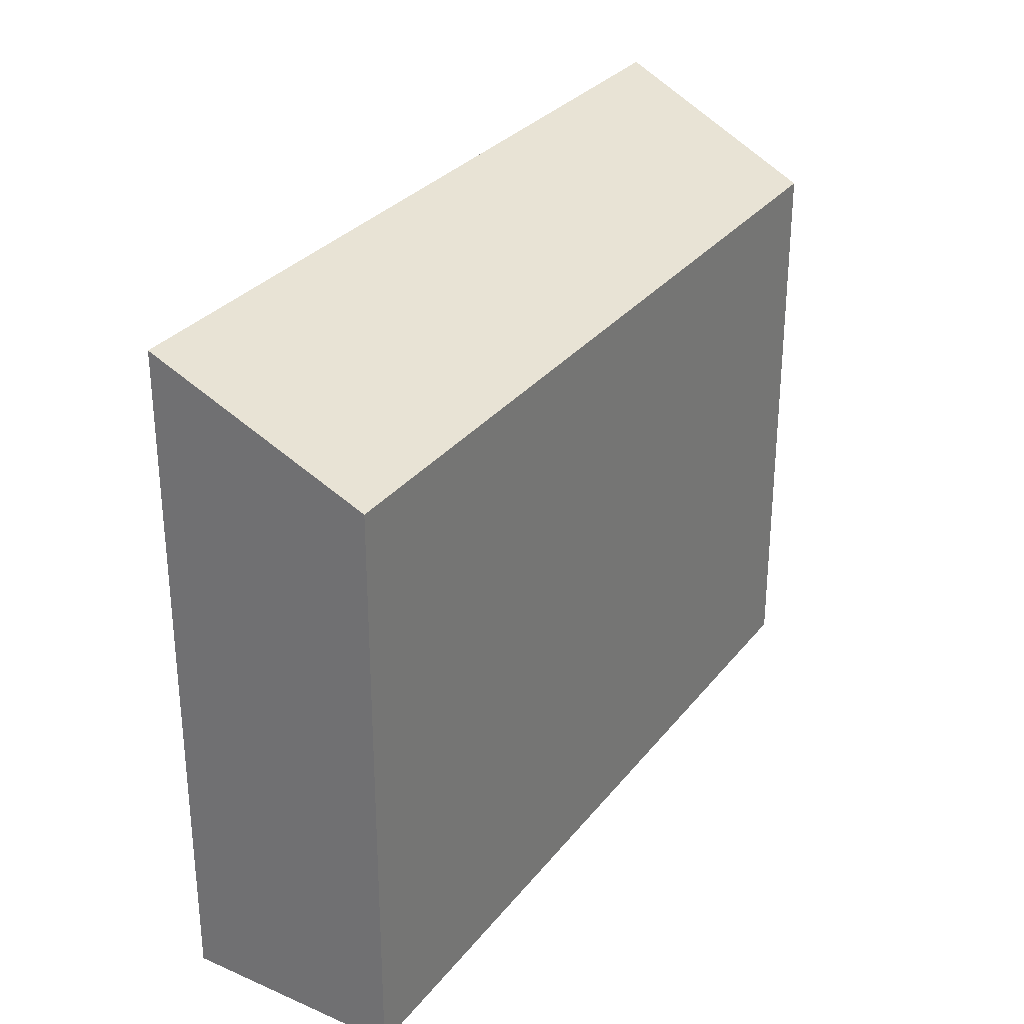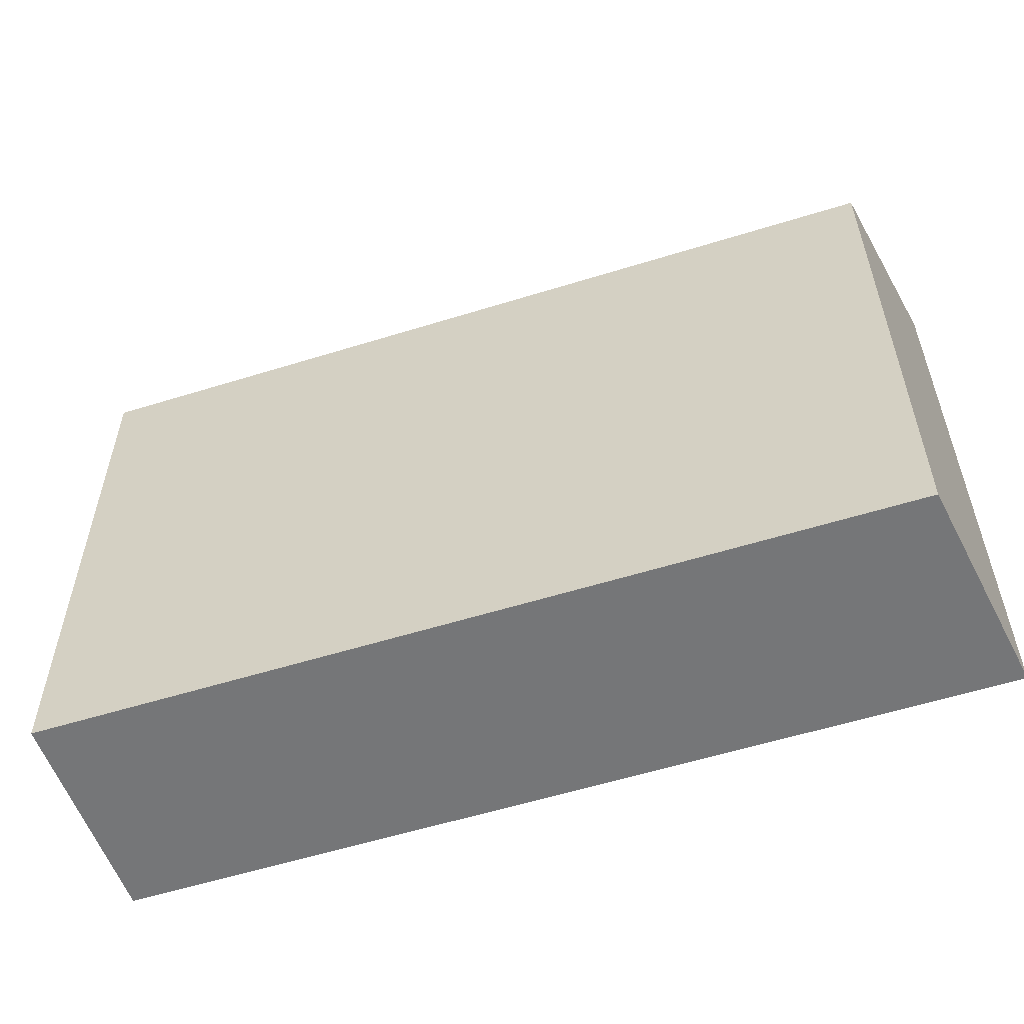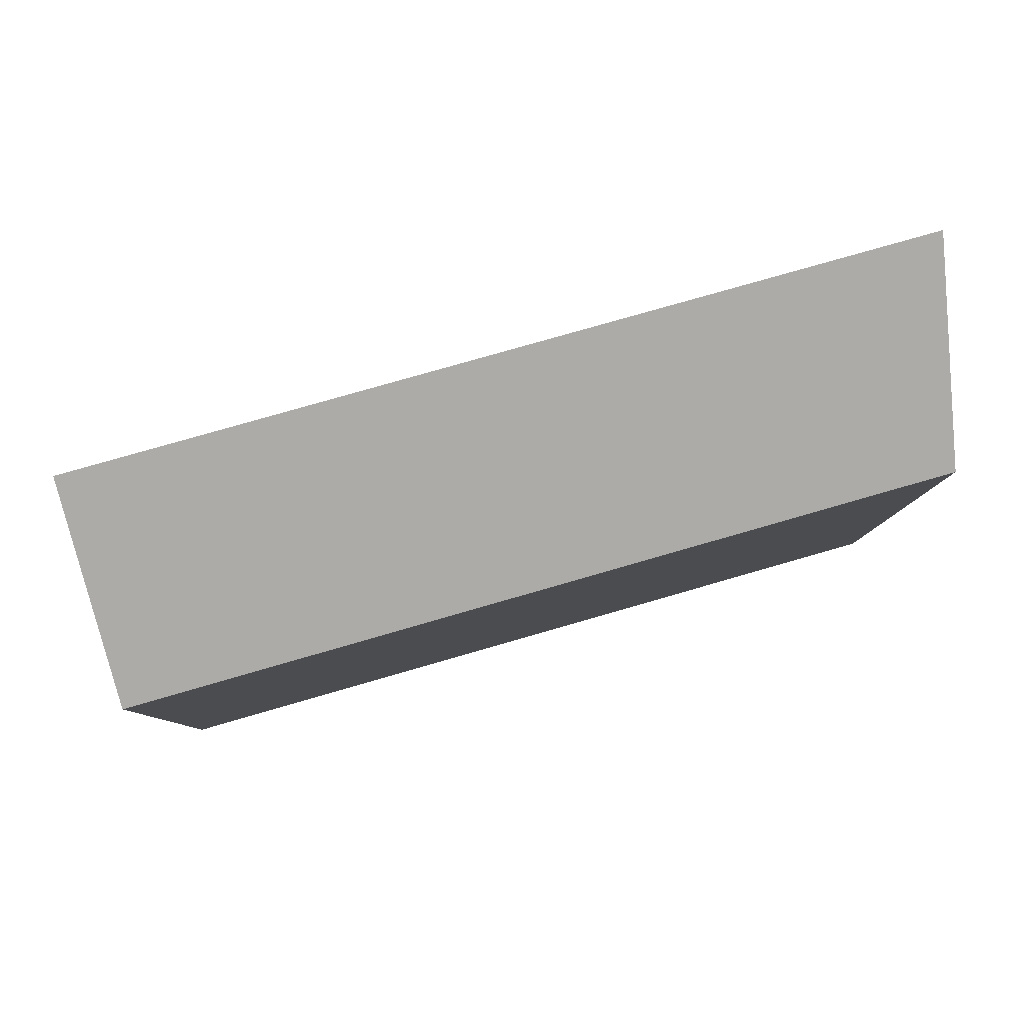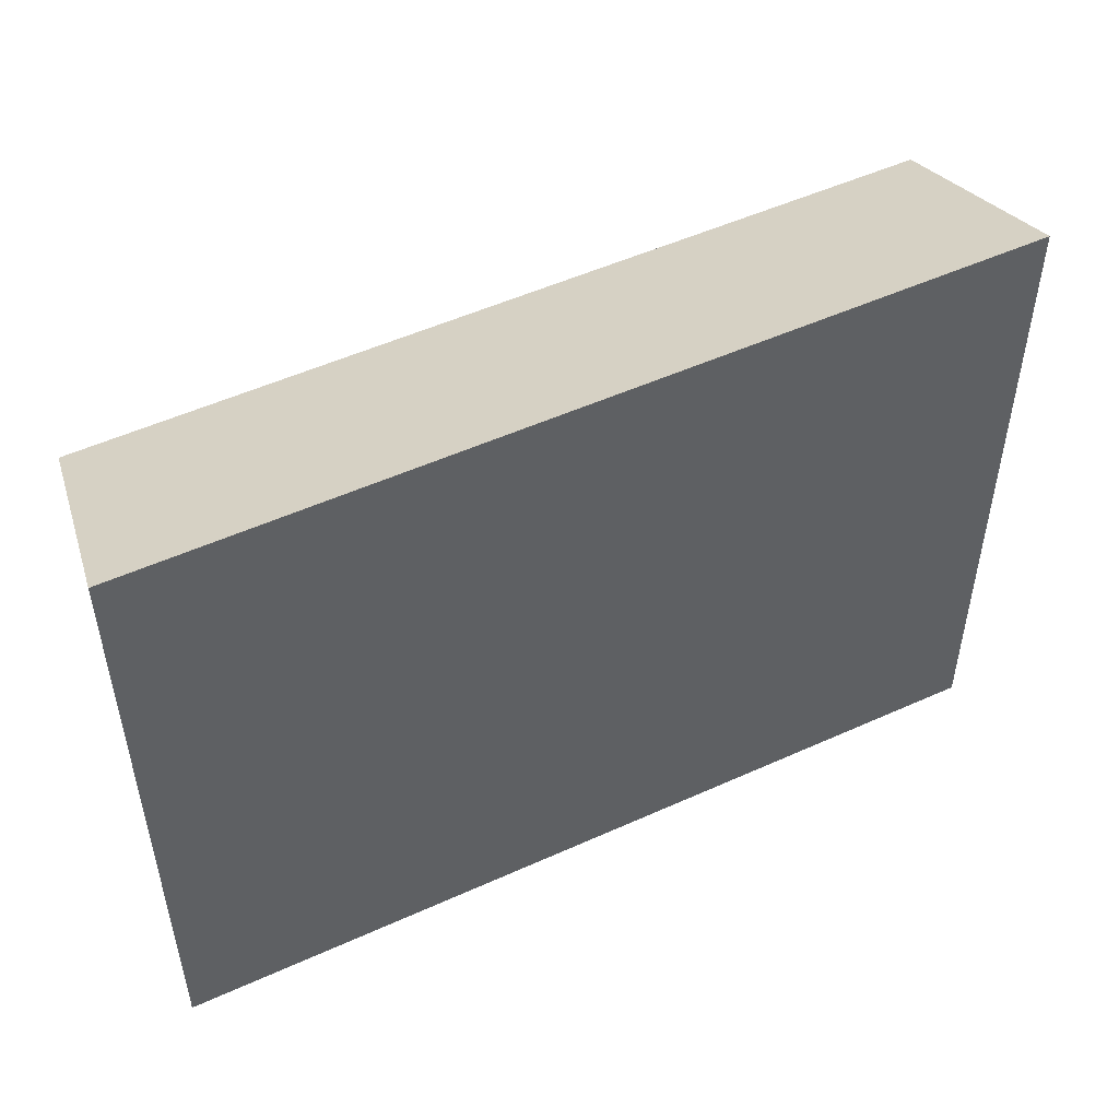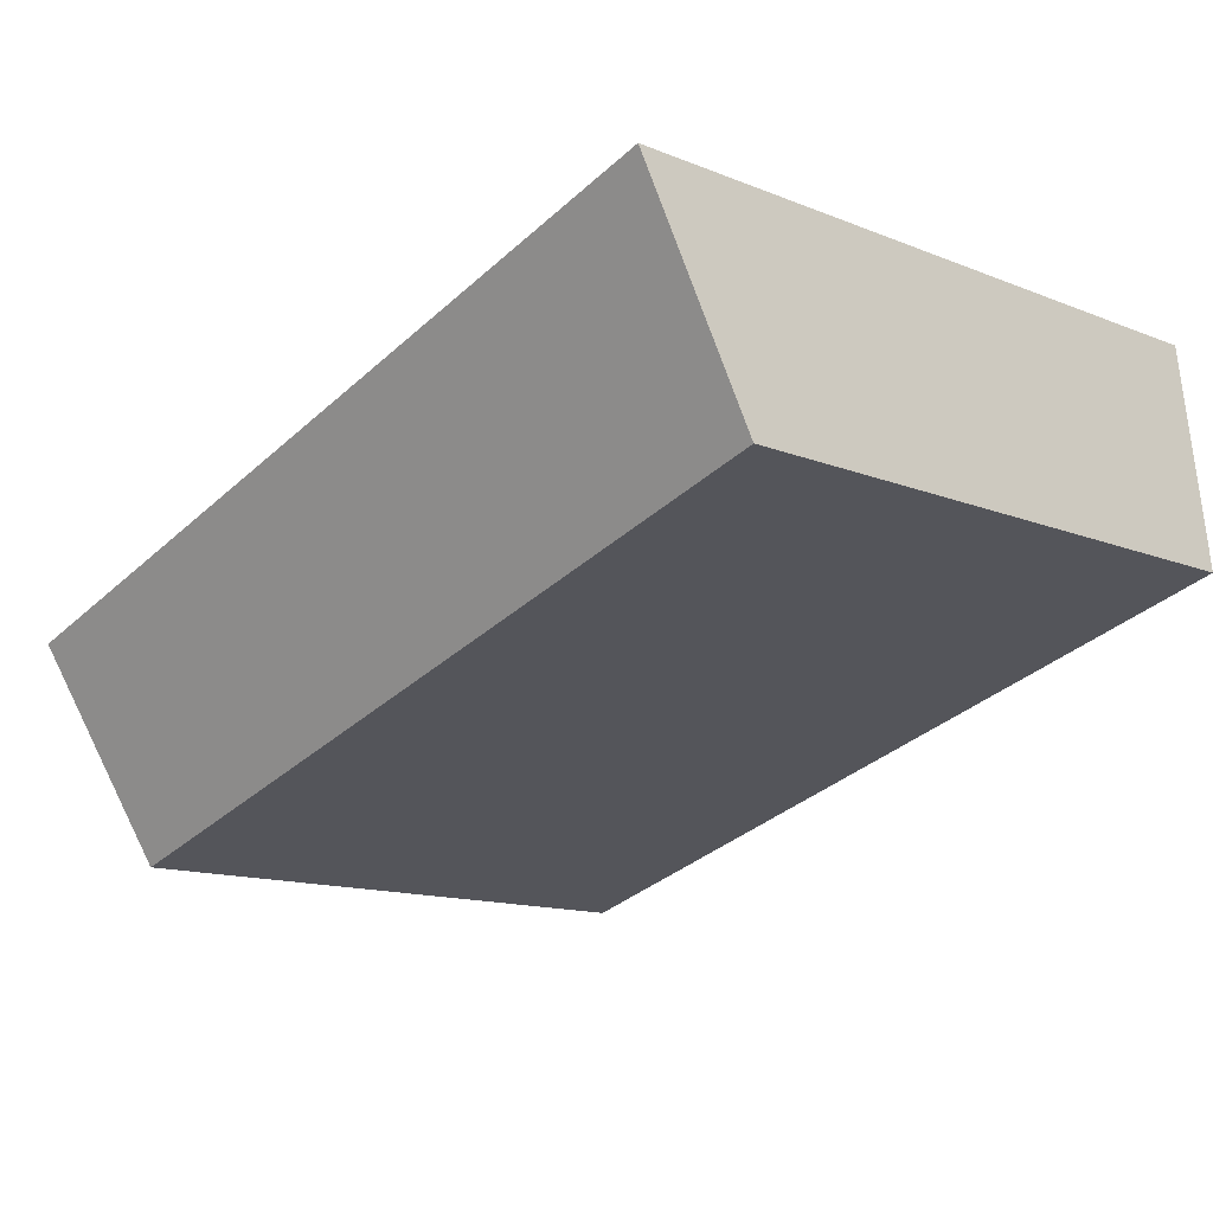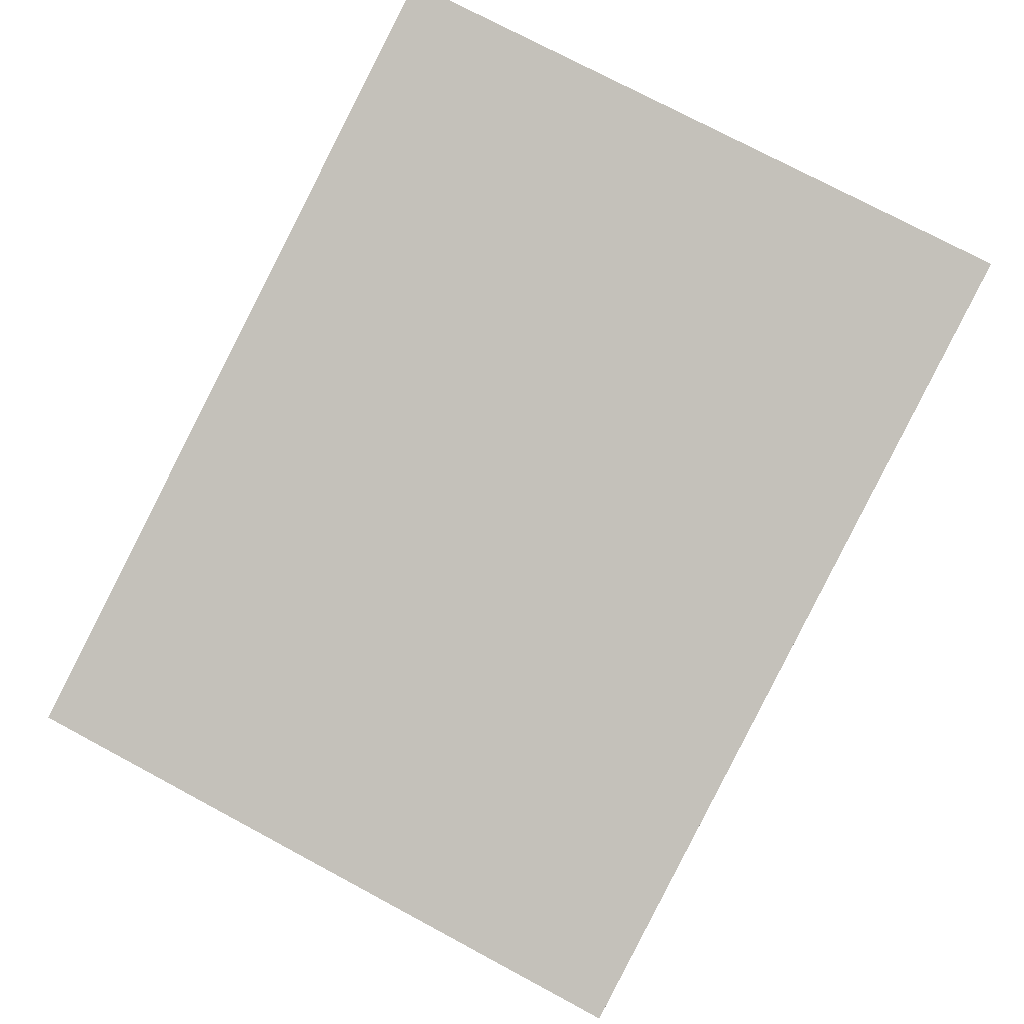
<metadata>
{"format":"obj","ext":"obj","renderer":"f3d","projection":"perspective","resolution":1024,"background":"white","views":[{"elev":30.0,"azim":136.7,"up":"+Y"},{"elev":-56.8,"azim":-146.0,"up":"+Y"},{"elev":-7.9,"azim":179.2,"up":"+Z"},{"elev":51.3,"azim":-10.3,"up":"+Y"},{"elev":-13.5,"azim":-131.9,"up":"+Z"},{"elev":75.6,"azim":118.1,"up":"+Z"}]}
</metadata>
<code>
v  0 4.676 2.863e-16
v  7.019 5.411 -0.164
v  6.578 4.67 -1.89
v  0.211 5.411 1.778
v  7.019 1.004e-17 -0.164
v  6.578 1.157e-16 -1.89
v  0 0 0
v  0.211 -1.089e-16 1.778
g defaultobject
f 1 2 3
f 2 1 4
f 5 3 2
f 3 5 6
f 3 7 1
f 7 3 6
f 1 8 4
f 8 1 7
f 8 2 4
f 2 8 5
f 5 7 6
f 7 5 8

</code>
